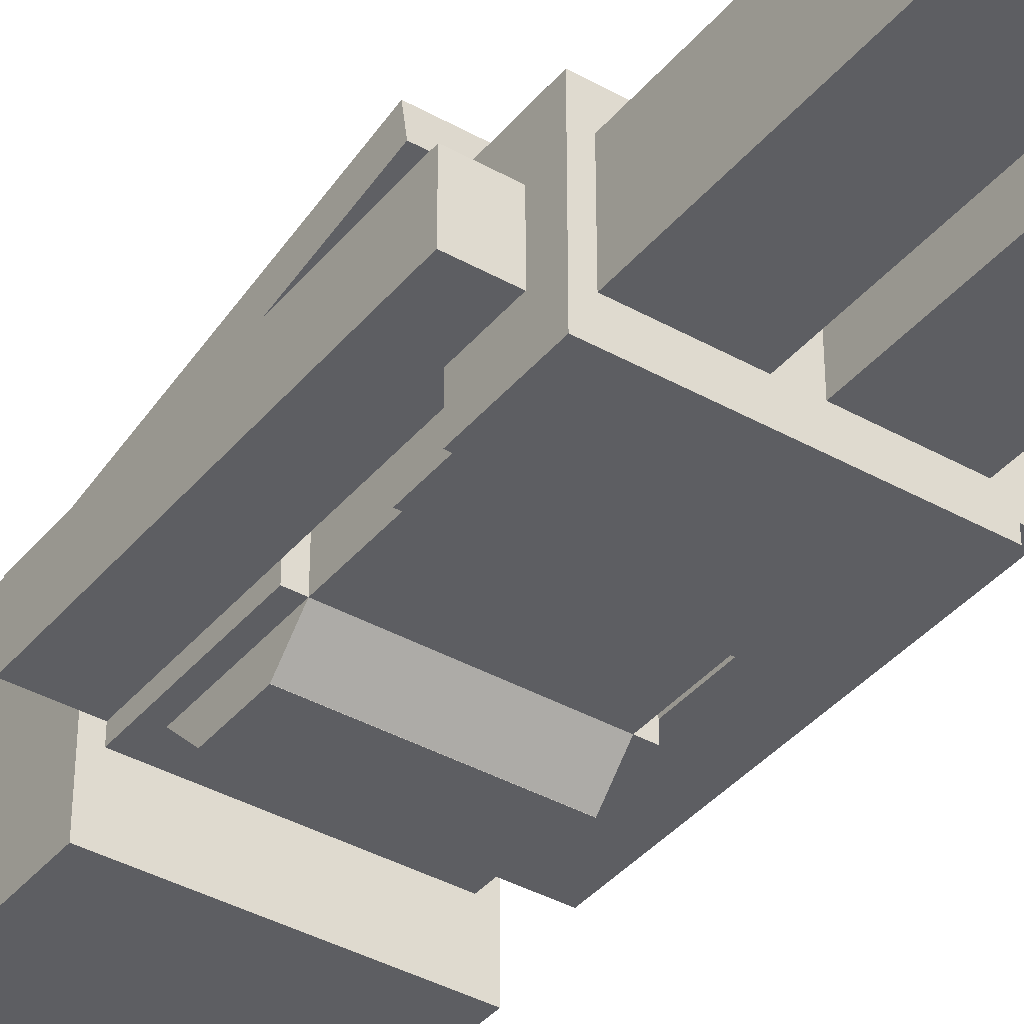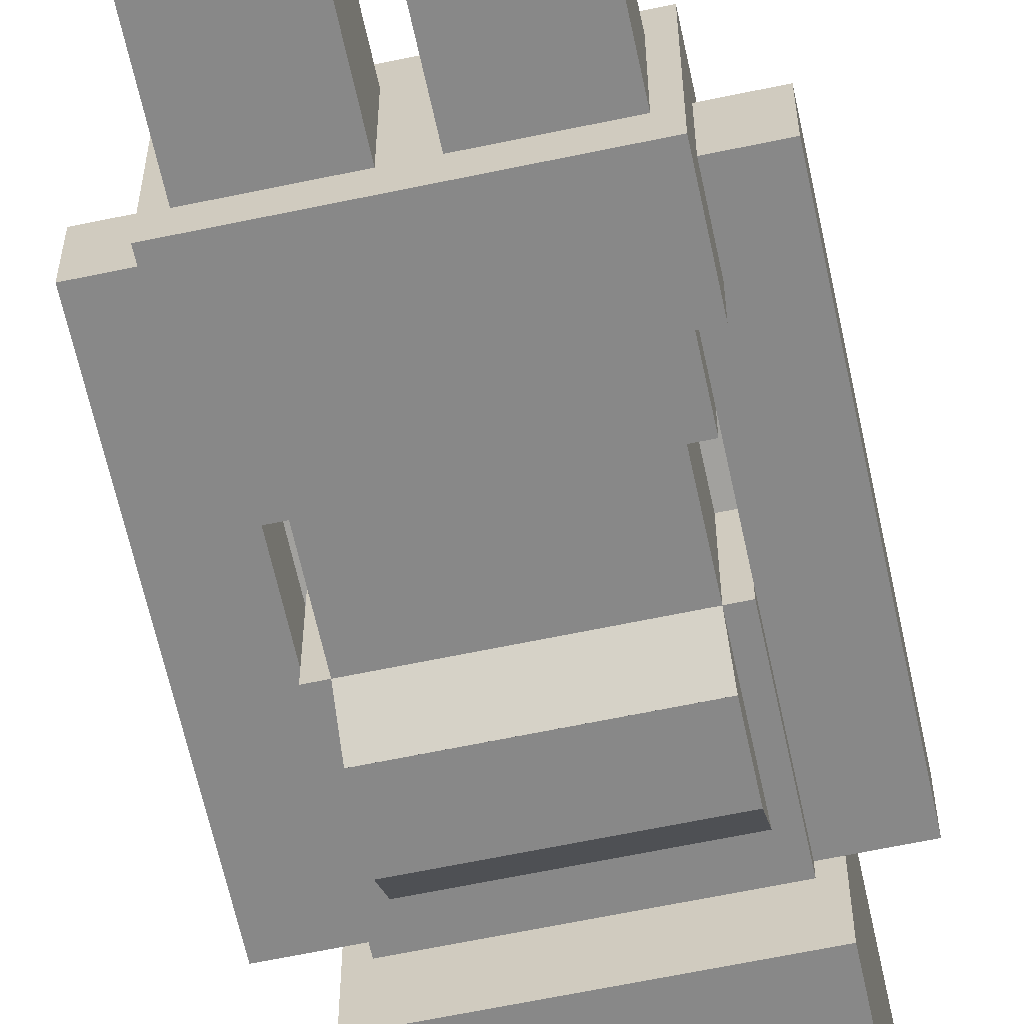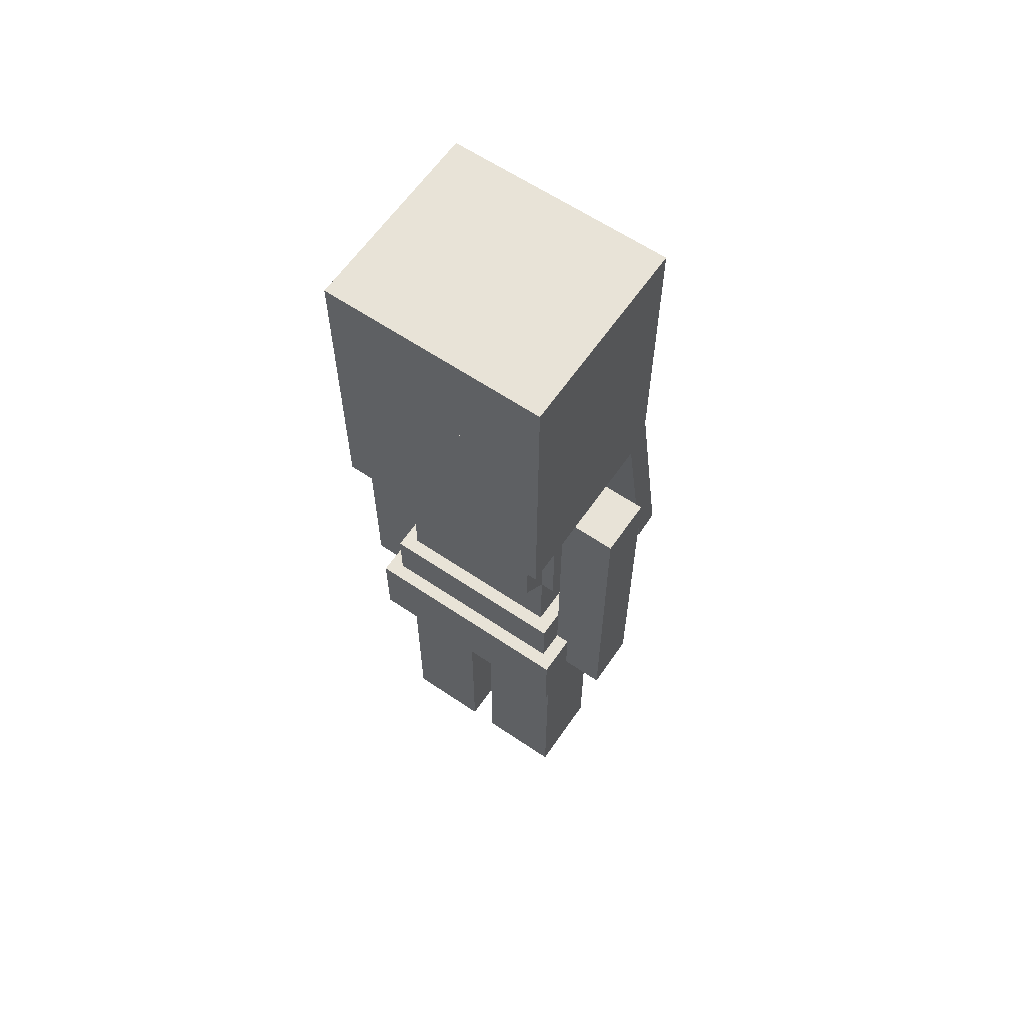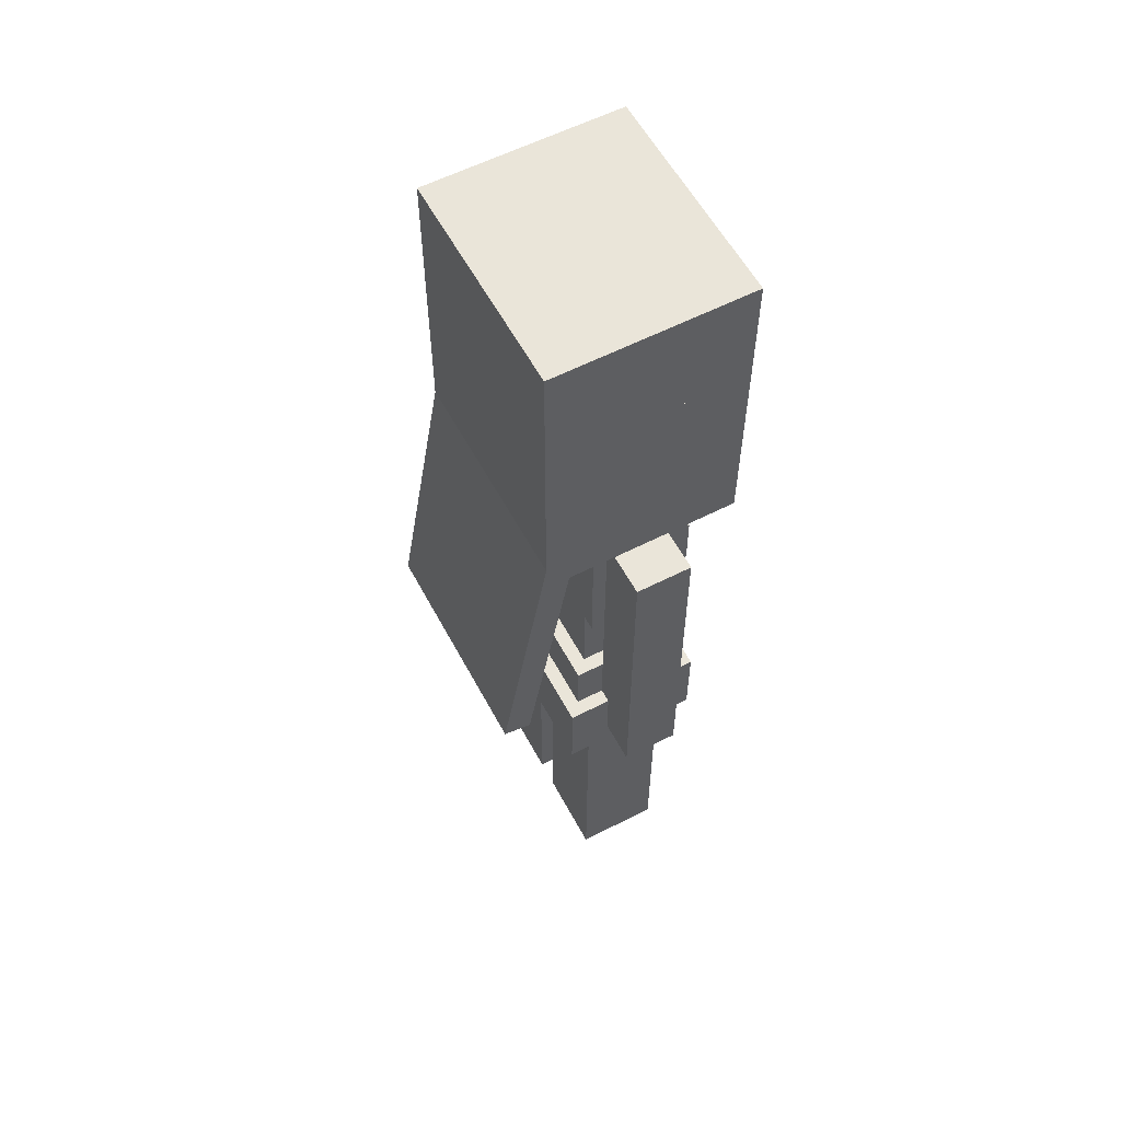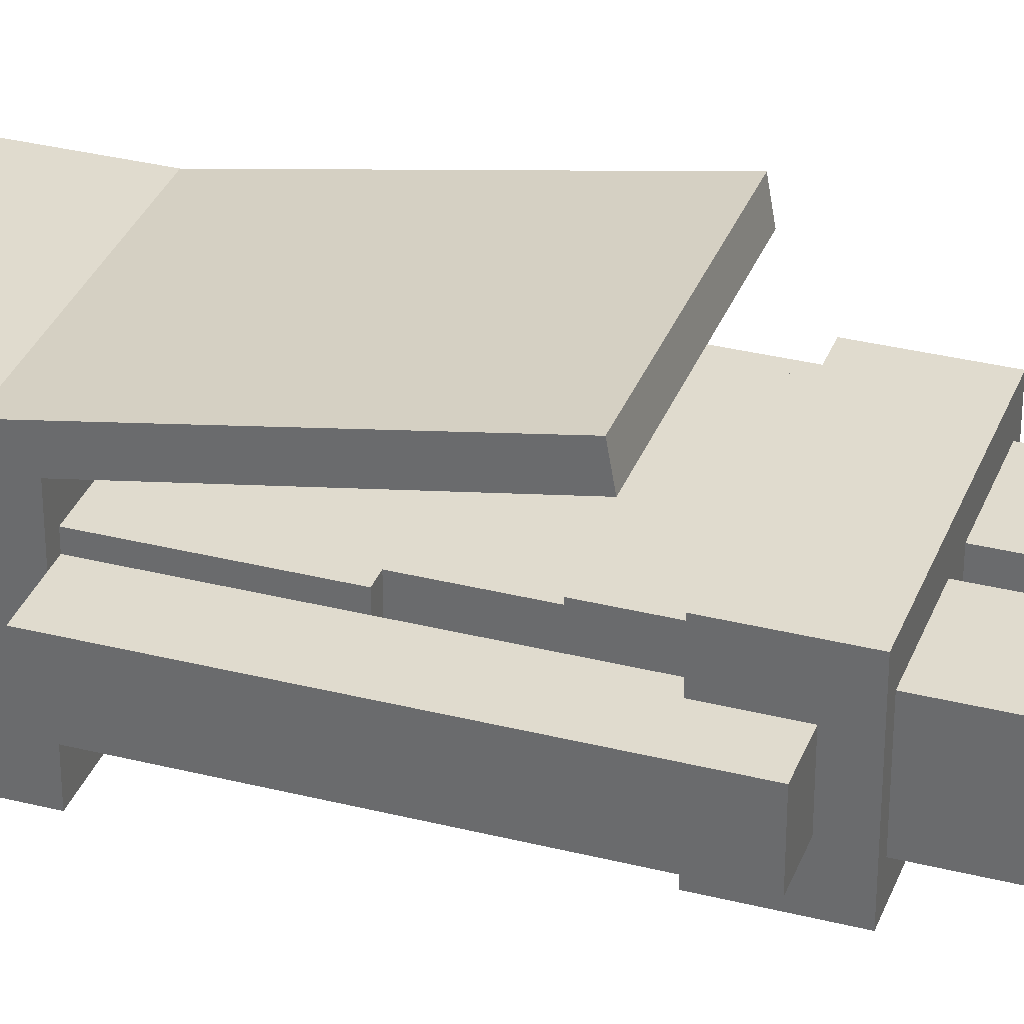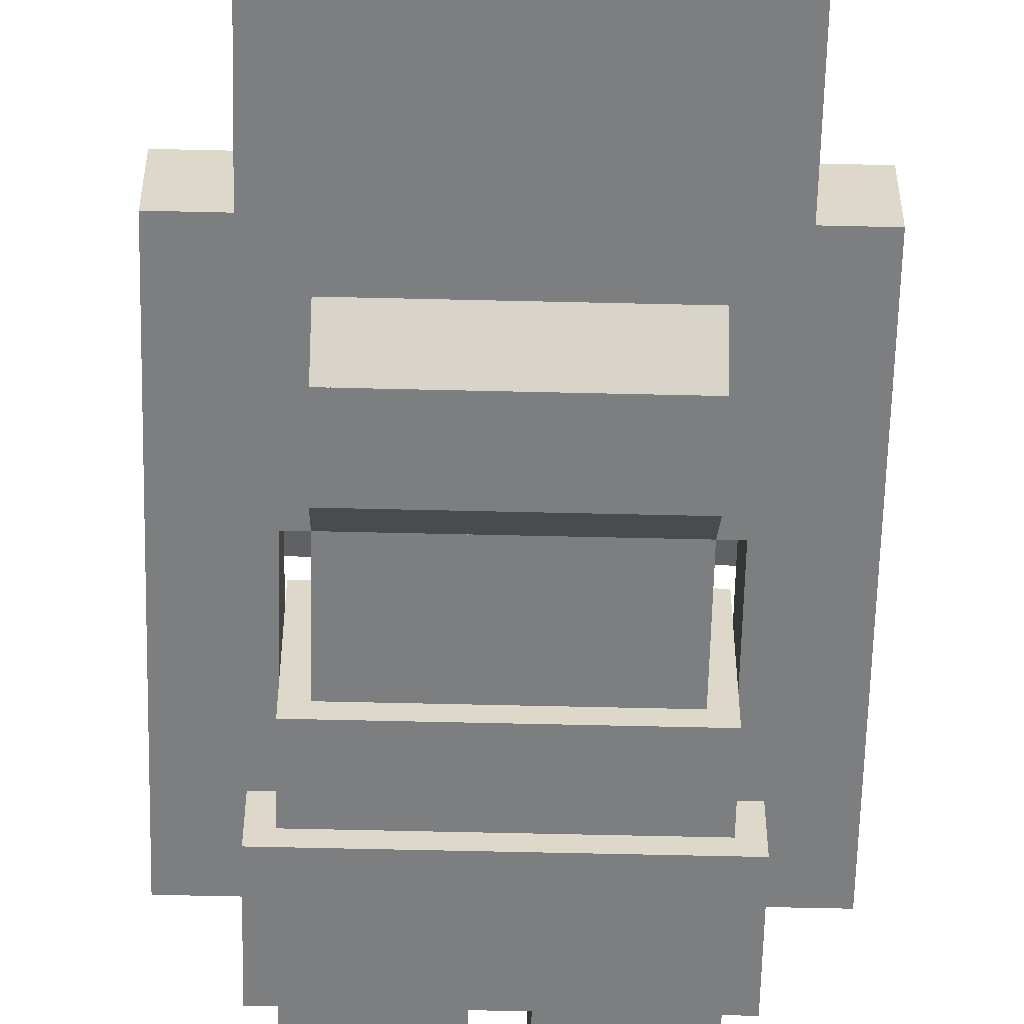
<metadata>
{"format":"obj","ext":"obj","renderer":"f3d","projection":"perspective","resolution":1024,"background":"white","views":[{"elev":-38.9,"azim":-35.2,"up":"+Z"},{"elev":-62.7,"azim":12.1,"up":"+Z"},{"elev":62.0,"azim":-145.5,"up":"+Y"},{"elev":58.2,"azim":62.0,"up":"+Y"},{"elev":33.4,"azim":-71.0,"up":"+Z"},{"elev":-59.3,"azim":178.6,"up":"+Z"}]}
</metadata>
<code>
o head
v 0.2188 1.875 0.1875
v 0.2188 1.875 -0.1875
v 0.2188 1.5 0.1875
v 0.2188 1.5 -0.1875
v -0.2188 1.875 -0.1875
v -0.2188 1.875 0.1875
v -0.2188 1.5 -0.1875
v -0.2188 1.5 0.1875
f 1 3 2
f 3 4 2
f 5 7 6
f 7 8 6
f 5 6 2
f 6 1 2
f 8 7 3
f 7 4 3
f 6 8 1
f 8 3 1
f 2 4 5
f 4 7 5
o head
v 0.25 1.875 0.2188
v 0.25 1.875 -0.2188
v 0.25 1.438 0.2188
v 0.25 1.438 -0.2188
v -0.25 1.875 -0.2188
v -0.25 1.875 0.2188
v -0.25 1.438 -0.2188
v -0.25 1.438 0.2188
f 9 11 10
f 11 12 10
f 13 15 14
f 15 16 14
f 13 14 10
f 14 9 10
f 16 15 11
f 15 12 11
f 14 16 9
f 16 11 9
f 10 12 13
f 12 15 13
o head
v 0.25 2.125 0.2188
v 0.25 2.125 -0.2188
v 0.25 1.875 0.2188
v 0.25 1.875 -0.2188
v -0.25 2.125 -0.2188
v -0.25 2.125 0.2188
v -0.25 1.875 -0.2188
v -0.25 1.875 0.2188
f 17 19 18
f 19 20 18
f 21 23 22
f 23 24 22
f 21 22 18
f 22 17 18
f 24 23 19
f 23 20 19
f 22 24 17
f 24 19 17
f 18 20 21
f 20 23 21
o hair
v 0.25 1.505 0.2183
v 0.25 1.495 0.1567
v 0.25 1.198 0.2725
v 0.25 1.187 0.211
v -0.25 1.495 0.1567
v -0.25 1.505 0.2183
v -0.25 1.187 0.211
v -0.25 1.198 0.2725
f 25 27 26
f 27 28 26
f 29 31 30
f 31 32 30
f 29 30 26
f 30 25 26
f 32 31 27
f 31 28 27
f 30 32 25
f 32 27 25
f 26 28 29
f 28 31 29
o hair
v 0.25 1.198 0.2725
v 0.25 1.187 0.211
v 0.25 0.8899 0.3268
v 0.25 0.8791 0.2653
v -0.25 1.187 0.211
v -0.25 1.198 0.2725
v -0.25 0.8791 0.2653
v -0.25 0.8899 0.3268
f 33 35 34
f 35 36 34
f 37 39 38
f 39 40 38
f 37 38 34
f 38 33 34
f 40 39 35
f 39 36 35
f 38 40 33
f 40 35 33
f 34 36 37
f 36 39 37
o body
v 0.09375 1.562 0.09375
v 0.09375 1.562 -0.09375
v 0.09375 1.438 0.09375
v 0.09375 1.438 -0.09375
v -0.09375 1.562 -0.09375
v -0.09375 1.562 0.09375
v -0.09375 1.438 -0.09375
v -0.09375 1.438 0.09375
f 41 43 42
f 43 44 42
f 45 47 46
f 47 48 46
f 45 46 42
f 46 41 42
f 48 47 43
f 47 44 43
f 46 48 41
f 48 43 41
f 42 44 45
f 44 47 45
o body
v 0.2188 1.438 0.09375
v 0.2188 1.438 -0.09375
v 0.2188 1.125 0.09375
v 0.2188 1.125 -0.09375
v -0.2188 1.438 -0.09375
v -0.2188 1.438 0.09375
v -0.2188 1.125 -0.09375
v -0.2188 1.125 0.09375
f 49 51 50
f 51 52 50
f 53 55 54
f 55 56 54
f 53 54 50
f 54 49 50
f 56 55 51
f 55 52 51
f 54 56 49
f 56 51 49
f 50 52 53
f 52 55 53
o body
v 0.1875 1.125 0.09375
v 0.1875 1.125 -0.09375
v 0.1875 0.75 0.09375
v 0.1875 0.75 -0.09375
v -0.1875 1.125 -0.09375
v -0.1875 1.125 0.09375
v -0.1875 0.75 -0.09375
v -0.1875 0.75 0.09375
f 57 59 58
f 59 60 58
f 61 63 62
f 63 64 62
f 61 62 58
f 62 57 58
f 64 63 59
f 63 60 59
f 62 64 57
f 64 59 57
f 58 60 61
f 60 63 61
o body
v 0.25 0.8125 0.1562
v 0.25 0.8125 -0.1562
v 0.25 0.625 0.1562
v 0.25 0.625 -0.1562
v -0.25 0.8125 -0.1562
v -0.25 0.8125 0.1562
v -0.25 0.625 -0.1562
v -0.25 0.625 0.1562
f 65 67 66
f 67 68 66
f 69 71 70
f 71 72 70
f 69 70 66
f 70 65 66
f 72 71 67
f 71 68 67
f 70 72 65
f 72 67 65
f 66 68 69
f 68 71 69
o body
v 0.2188 0.9375 0.125
v 0.2188 0.9375 -0.125
v 0.2188 0.8125 0.125
v 0.2188 0.8125 -0.125
v -0.2188 0.9375 -0.125
v -0.2188 0.9375 0.125
v -0.2188 0.8125 -0.125
v -0.2188 0.8125 0.125
f 73 75 74
f 75 76 74
f 77 79 78
f 79 80 78
f 77 78 74
f 78 73 74
f 80 79 75
f 79 76 75
f 78 80 73
f 80 75 73
f 74 76 77
f 76 79 77
o body
v 0.1875 1.312 -0.03125
v 0.1875 1.312 -0.1562
v 0.1875 1.188 -0.03125
v 0.1875 1.188 -0.1562
v -0.1875 1.312 -0.1562
v -0.1875 1.312 -0.03125
v -0.1875 1.188 -0.1562
v -0.1875 1.188 -0.03125
f 81 83 82
f 83 84 82
f 85 87 86
f 87 88 86
f 85 86 82
f 86 81 82
f 88 87 83
f 87 84 83
f 86 88 81
f 88 83 81
f 82 84 85
f 84 87 85
o breast
v 0.1875 1.312 0.02071
v 0.1875 1.401 -0.06768
v 0.1875 1.224 -0.06768
v 0.1875 1.312 -0.1561
v -0.1875 1.401 -0.06768
v -0.1875 1.312 0.02071
v -0.1875 1.312 -0.1561
v -0.1875 1.224 -0.06768
f 89 91 90
f 91 92 90
f 93 95 94
f 95 96 94
f 93 94 90
f 94 89 90
f 96 95 91
f 95 92 91
f 94 96 89
f 96 91 89
f 90 92 93
f 92 95 93
o breast
v 0.1875 1.187 0.02071
v 0.1875 1.276 -0.06768
v 0.1875 1.099 -0.06768
v 0.1875 1.187 -0.1561
v -0.1875 1.276 -0.06768
v -0.1875 1.187 0.02071
v -0.1875 1.187 -0.1561
v -0.1875 1.099 -0.06768
f 97 99 98
f 99 100 98
f 101 103 102
f 103 104 102
f 101 102 98
f 102 97 98
f 104 103 99
f 103 100 99
f 102 104 97
f 104 99 97
f 98 100 101
f 100 103 101
o leftarm
v -0.2188 1.438 0.0625
v -0.2188 1.438 -0.0625
v -0.2188 0.6875 0.0625
v -0.2188 0.6875 -0.0625
v -0.3438 1.438 -0.0625
v -0.3438 1.438 0.0625
v -0.3438 0.6875 -0.0625
v -0.3438 0.6875 0.0625
f 105 107 106
f 107 108 106
f 109 111 110
f 111 112 110
f 109 110 106
f 110 105 106
f 112 111 107
f 111 108 107
f 110 112 105
f 112 107 105
f 106 108 109
f 108 111 109
o rightarm
v 0.3438 1.438 0.0625
v 0.3438 1.438 -0.0625
v 0.3438 0.6875 0.0625
v 0.3438 0.6875 -0.0625
v 0.2188 1.438 -0.0625
v 0.2188 1.438 0.0625
v 0.2188 0.6875 -0.0625
v 0.2188 0.6875 0.0625
f 113 115 114
f 115 116 114
f 117 119 118
f 119 120 118
f 117 118 114
f 118 113 114
f 120 119 115
f 119 116 115
f 118 120 113
f 120 115 113
f 114 116 117
f 116 119 117
o leftleg
v -0.03125 0.75 0.09375
v -0.03125 0.75 -0.09375
v -0.03125 0 0.09375
v -0.03125 0 -0.09375
v -0.2188 0.75 -0.09375
v -0.2188 0.75 0.09375
v -0.2188 0 -0.09375
v -0.2188 0 0.09375
f 121 123 122
f 123 124 122
f 125 127 126
f 127 128 126
f 125 126 122
f 126 121 122
f 128 127 123
f 127 124 123
f 126 128 121
f 128 123 121
f 122 124 125
f 124 127 125
o rightleg
v 0.2188 0.75 0.09375
v 0.2188 0.75 -0.09375
v 0.2188 0 0.09375
v 0.2188 0 -0.09375
v 0.03125 0.75 -0.09375
v 0.03125 0.75 0.09375
v 0.03125 0 -0.09375
v 0.03125 0 0.09375
f 129 131 130
f 131 132 130
f 133 135 134
f 135 136 134
f 133 134 130
f 134 129 130
f 136 135 131
f 135 132 131
f 134 136 129
f 136 131 129
f 130 132 133
f 132 135 133

</code>
